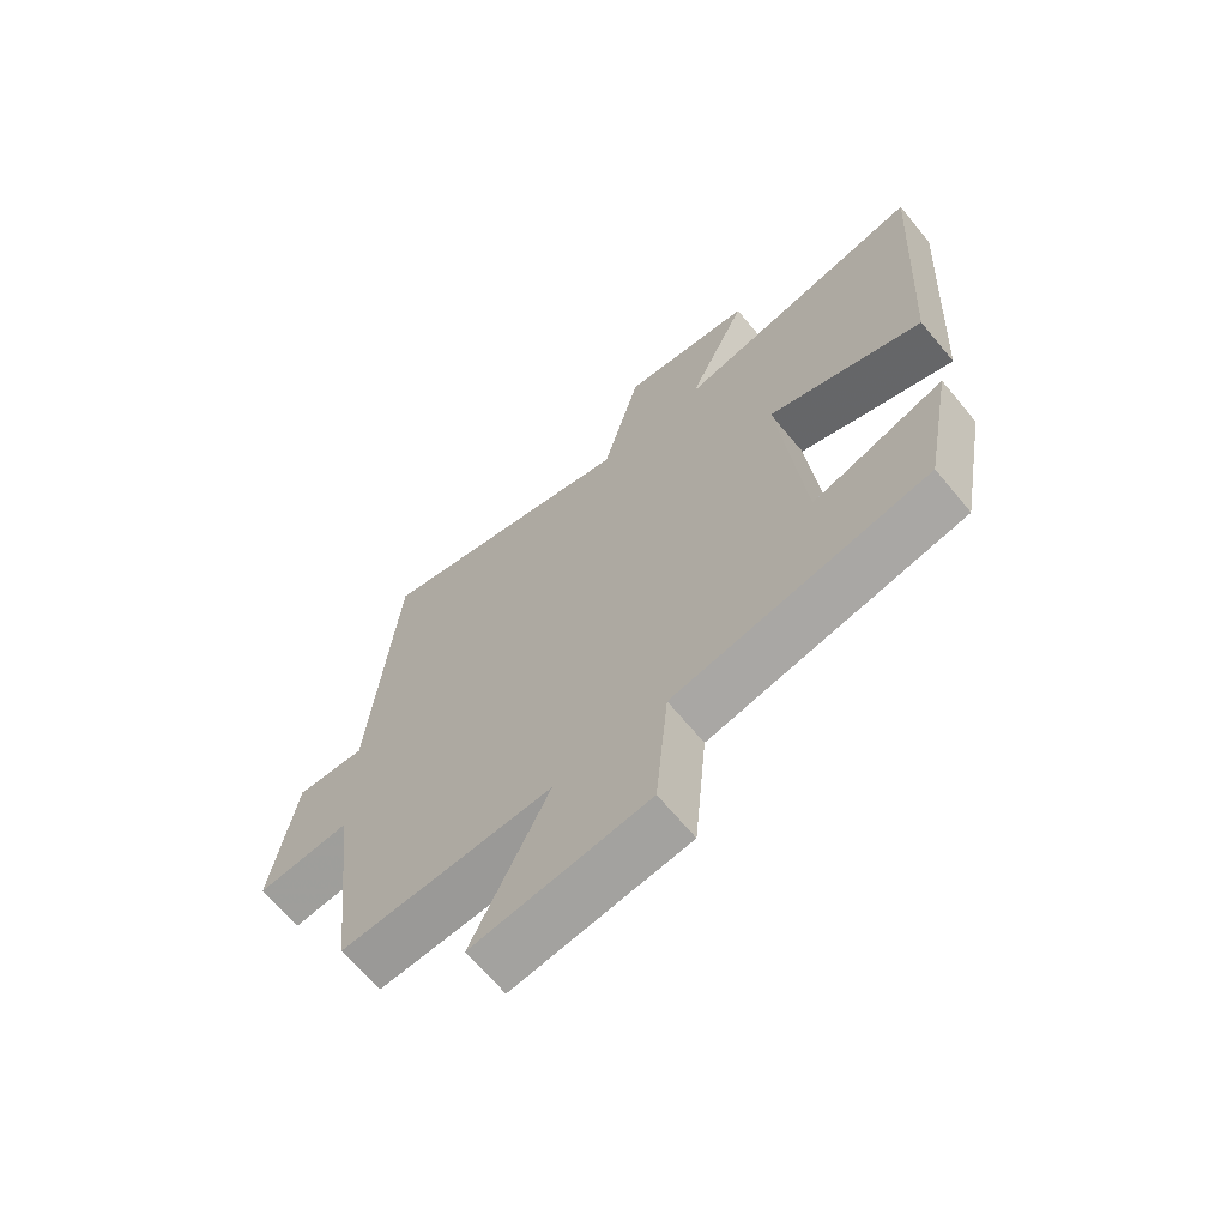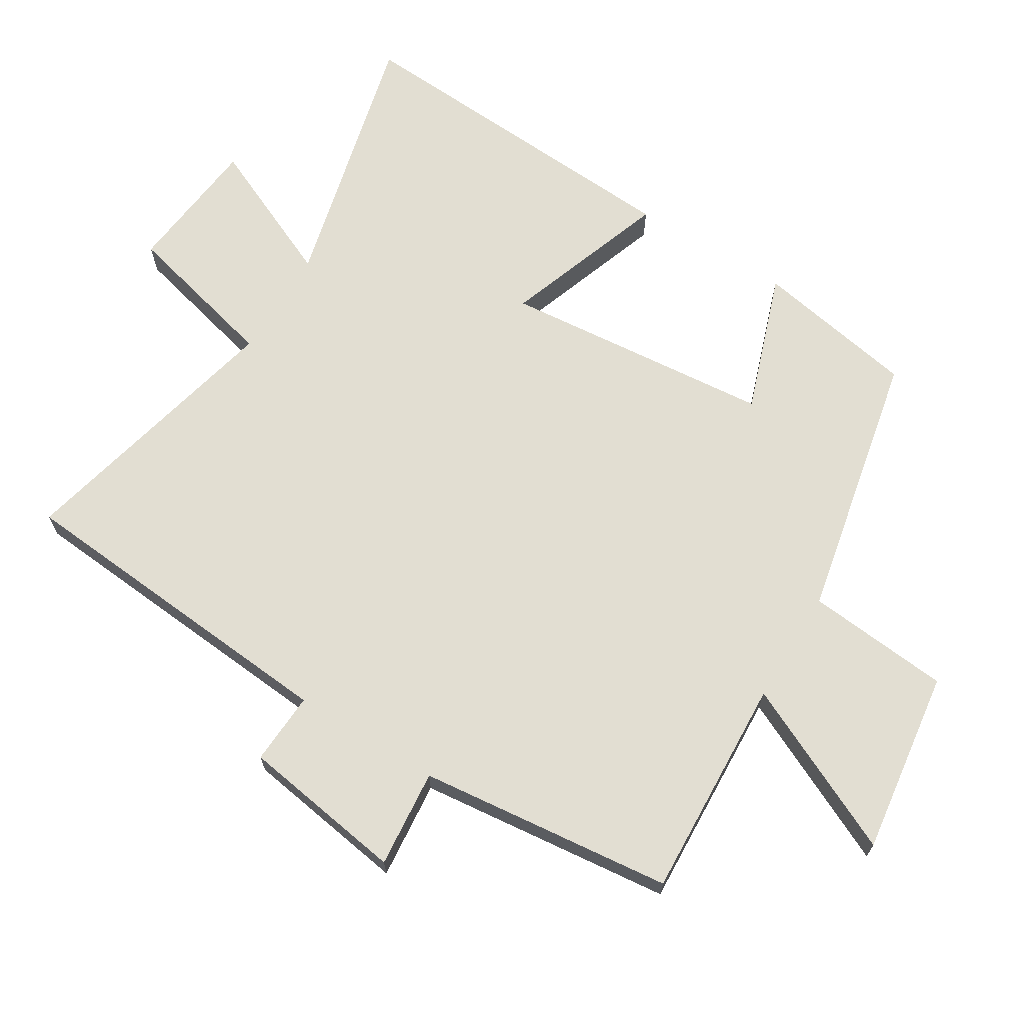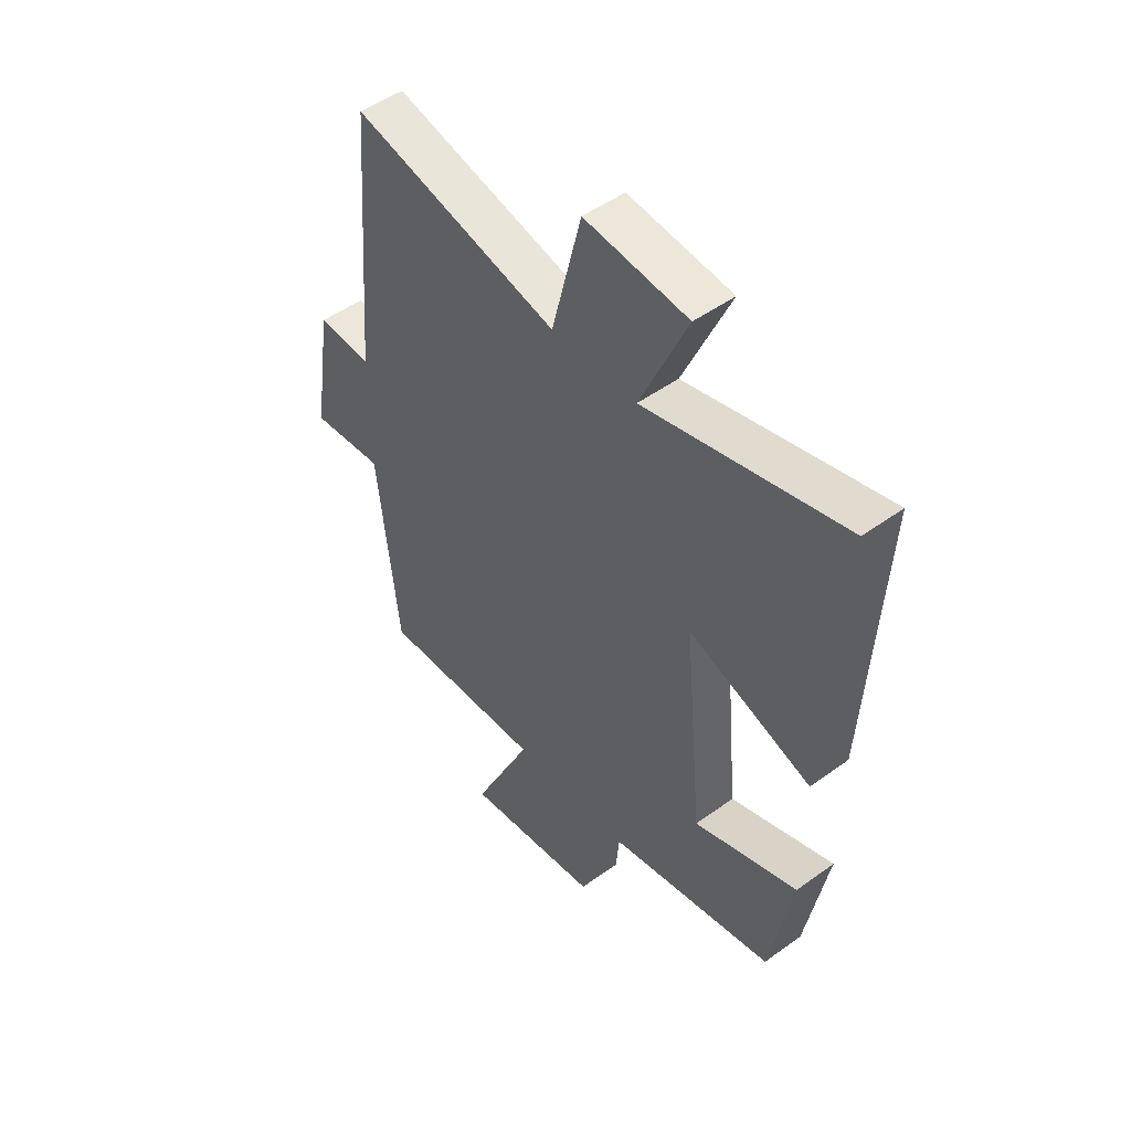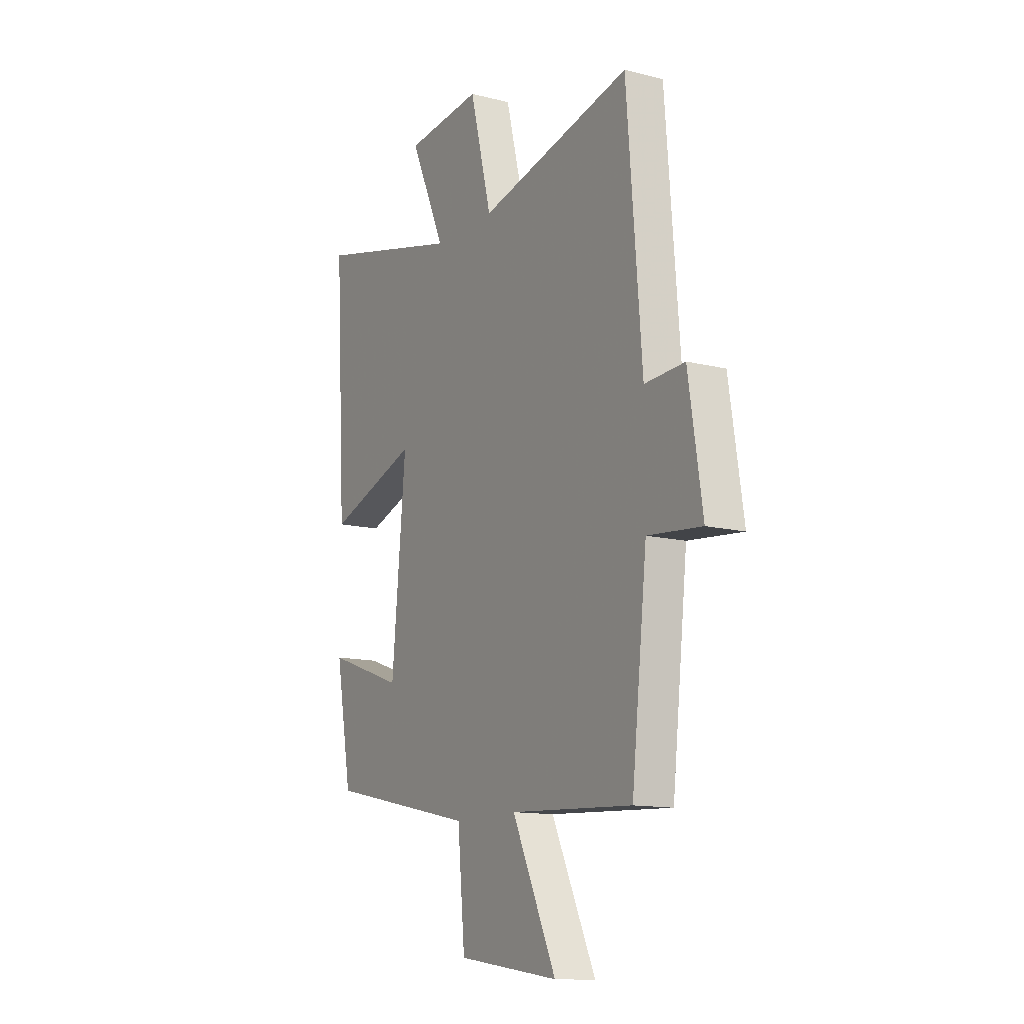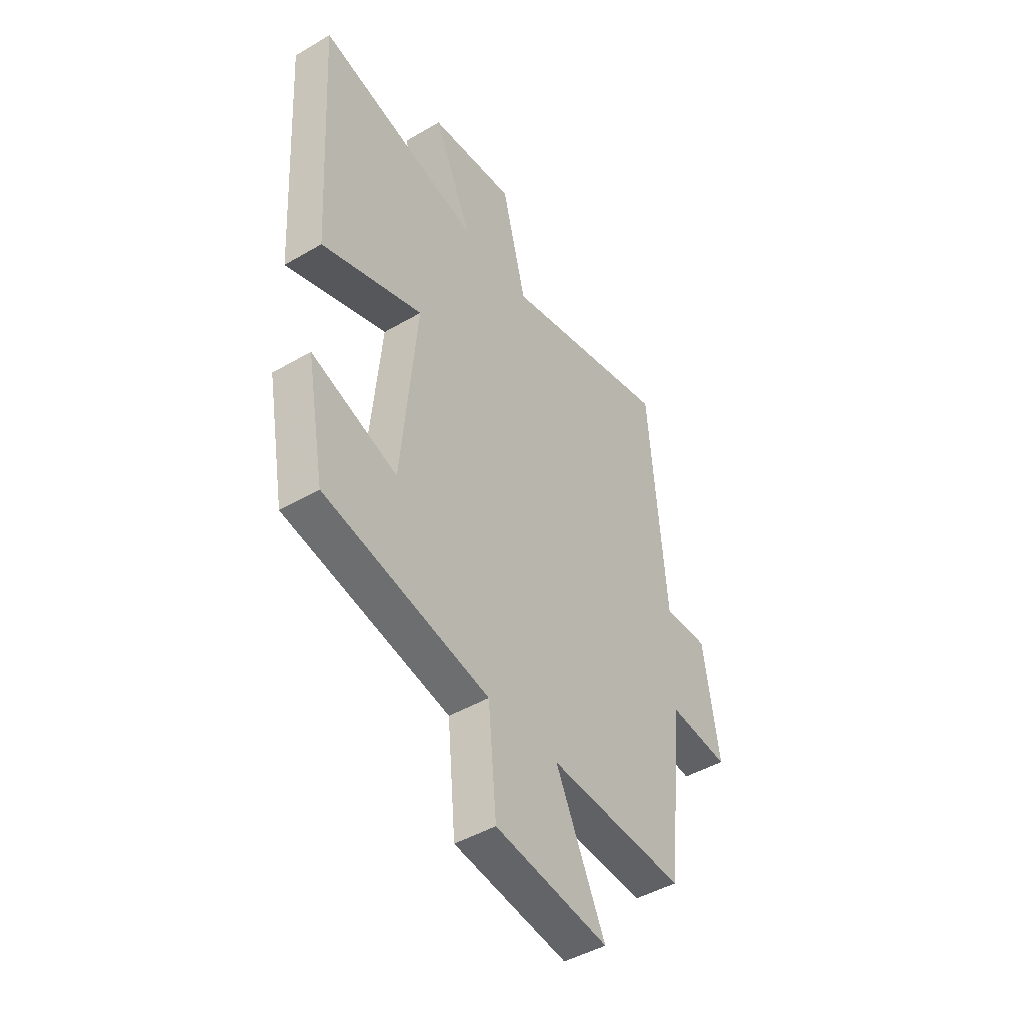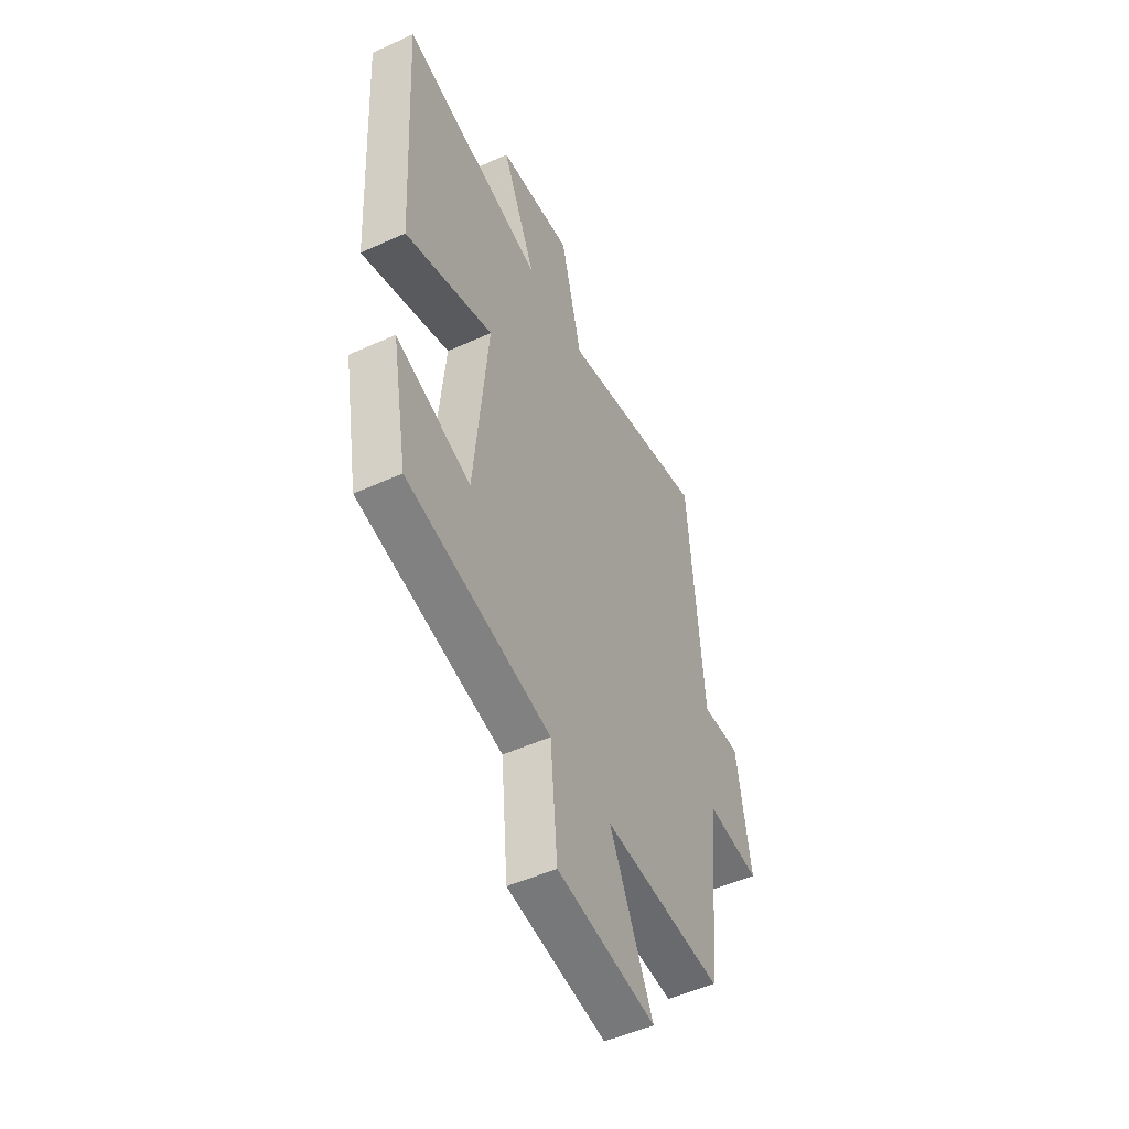
<metadata>
{"format":"obj","ext":"obj","renderer":"f3d","projection":"perspective","resolution":1024,"background":"white","views":[{"elev":-66.9,"azim":-140.3,"up":"+Z"},{"elev":67.9,"azim":121.6,"up":"+Y"},{"elev":49.2,"azim":-128.8,"up":"+Z"},{"elev":-12.8,"azim":59.8,"up":"+Z"},{"elev":-45.3,"azim":-55.8,"up":"+Z"},{"elev":-50.7,"azim":-63.6,"up":"+Z"}]}
</metadata>
<code>
v 0.459 0.07 0.598
v 0.5 0.07 0.091
v 0.609 0.07 0.097
v 0.647 0.07 -0.149
v 0.5 0.07 -0.135
v 0.458 0.07 -0.517
v 0.124 0.07 -0.5
v 0.244 0.07 -0.754
v -0.032 0.07 -0.716
v -0.052 0.07 -0.5
v -0.456 0.07 -0.416
v -0.5 0.07 -0.173
v -0.29 0.07 -0.246
v -0.252 0.07 0.16
v -0.5 0.07 0.073
v -0.53 0.07 0.599
v -0.129 0.07 0.5
v -0.224 0.07 0.713
v -0.016 0.07 0.735
v 0.043 0.07 0.5
v 0.459 0 0.598
v 0.5 0 0.091
v 0.609 0 0.097
v 0.647 0 -0.149
v 0.5 0 -0.135
v 0.458 0 -0.517
v 0.124 0 -0.5
v 0.244 0 -0.754
v -0.032 0 -0.716
v -0.052 0 -0.5
v -0.456 0 -0.416
v -0.5 0 -0.173
v -0.29 0 -0.246
v -0.252 0 0.16
v -0.5 0 0.073
v -0.53 0 0.599
v -0.129 0 0.5
v -0.224 0 0.713
v -0.016 0 0.735
v 0.043 0 0.5
f 17 18 19 20
f 14 15 16 17
f 13 14 17 20
f 10 11 12 13
f 20 1 2
f 13 20 2
f 10 13 2
f 7 8 9 10
f 5 6 7
f 10 2 3
f 7 10 3
f 5 7 3
f 3 4 5
f 40 39 38 37
f 37 36 35 34
f 40 37 34 33
f 33 32 31 30
f 22 21 40
f 22 40 33
f 22 33 30
f 30 29 28 27
f 27 26 25
f 23 22 30
f 23 30 27
f 23 27 25
f 25 24 23
f 1 21 22 2
f 2 22 23 3
f 3 23 24 4
f 4 24 25 5
f 5 25 26 6
f 6 26 27 7
f 7 27 28 8
f 8 28 29 9
f 9 29 30 10
f 10 30 31 11
f 11 31 32 12
f 12 32 33 13
f 13 33 34 14
f 14 34 35 15
f 15 35 36 16
f 16 36 37 17
f 17 37 38 18
f 18 38 39 19
f 19 39 40 20
f 20 40 21 1

</code>
